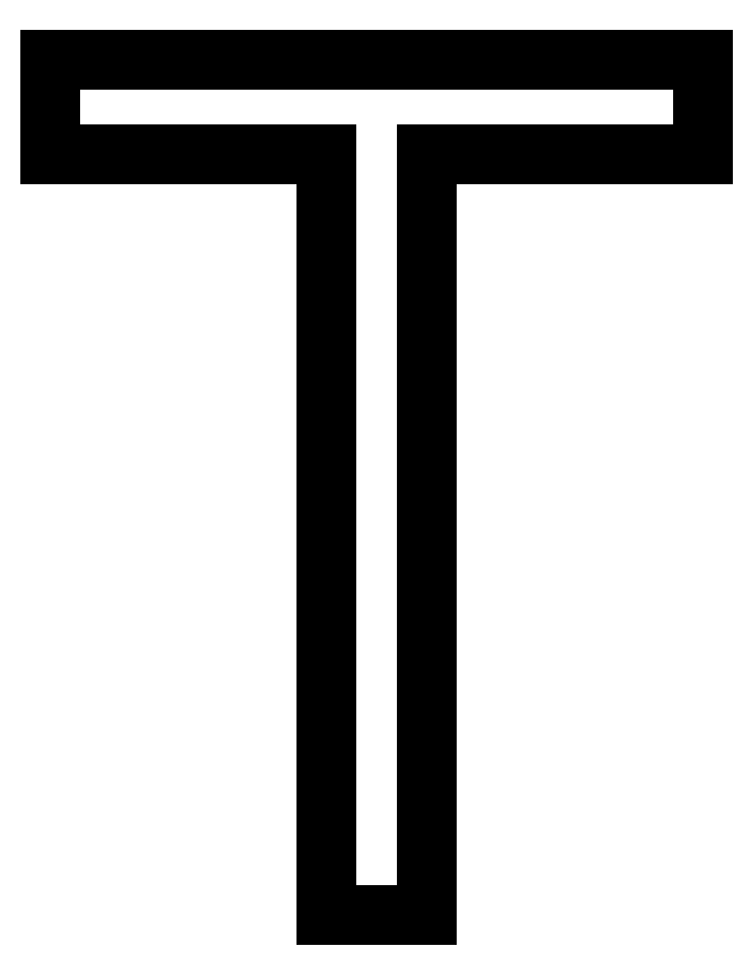
<metadata>
{"format":"dxf","ext":"dxf","renderer":"ezdxf+matplotlib","layout":"modelspace","background":"white","min_lineweight":24,"dpi":150}
</metadata>
<code>
0
SECTION
2
ENTITIES
0
LINE
8
0
10
3.764
20
-0
30
0
11
3.764
21
9.028
31
0
0
LINE
8
0
10
3.764
20
9.028
30
0
11
0.4861
21
9.028
31
0
0
LINE
8
0
10
0.4861
20
9.028
30
0
11
0.4861
21
10.14
31
0
0
LINE
8
0
10
0.4861
20
10.14
30
0
11
8.222
21
10.14
31
0
0
LINE
8
0
10
8.222
20
10.14
30
0
11
8.222
21
9.028
31
0
0
LINE
8
0
10
8.222
20
9.028
30
0
11
4.944
21
9.028
31
0
0
LINE
8
0
10
4.944
20
9.028
30
0
11
4.944
21
-0
31
0
0
LINE
8
0
10
4.944
20
-0
30
0
11
3.764
21
-0
31
0
0
ENDSEC
0
EOF

</code>
